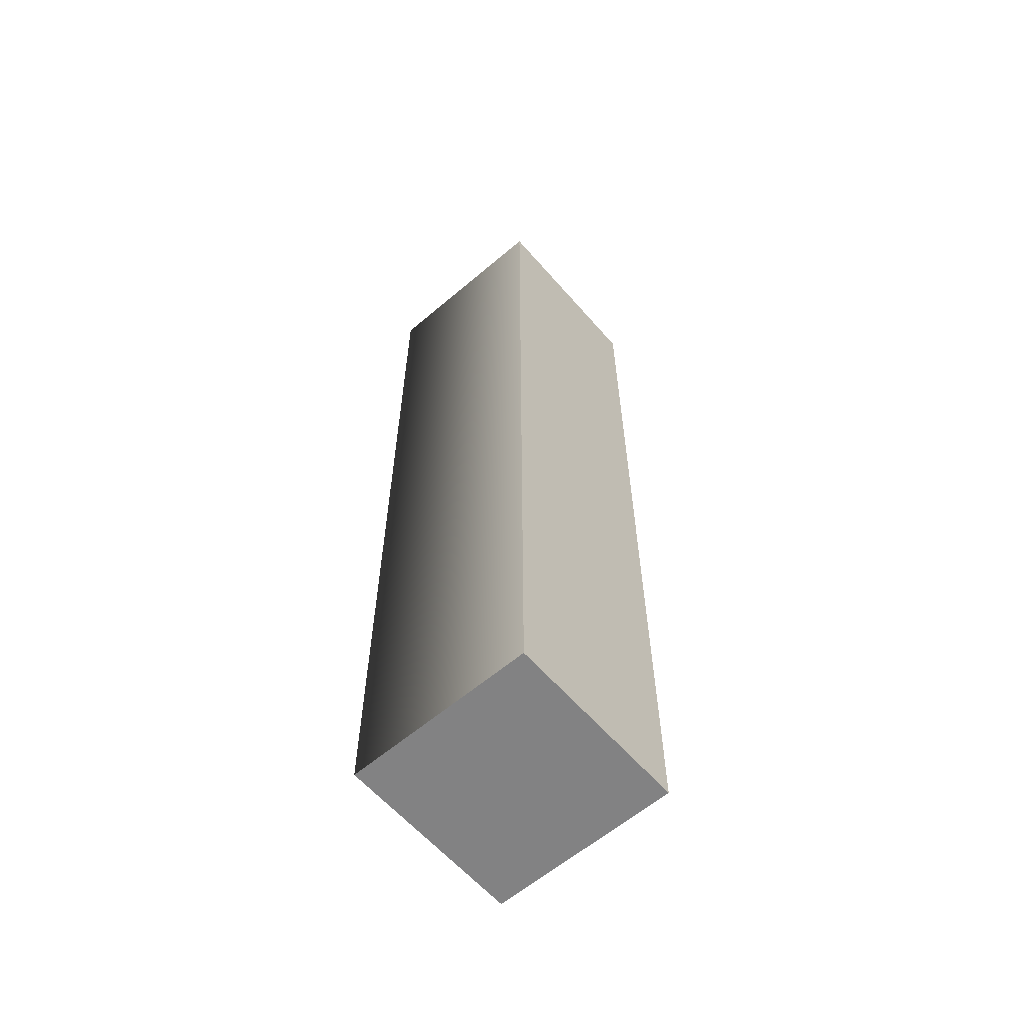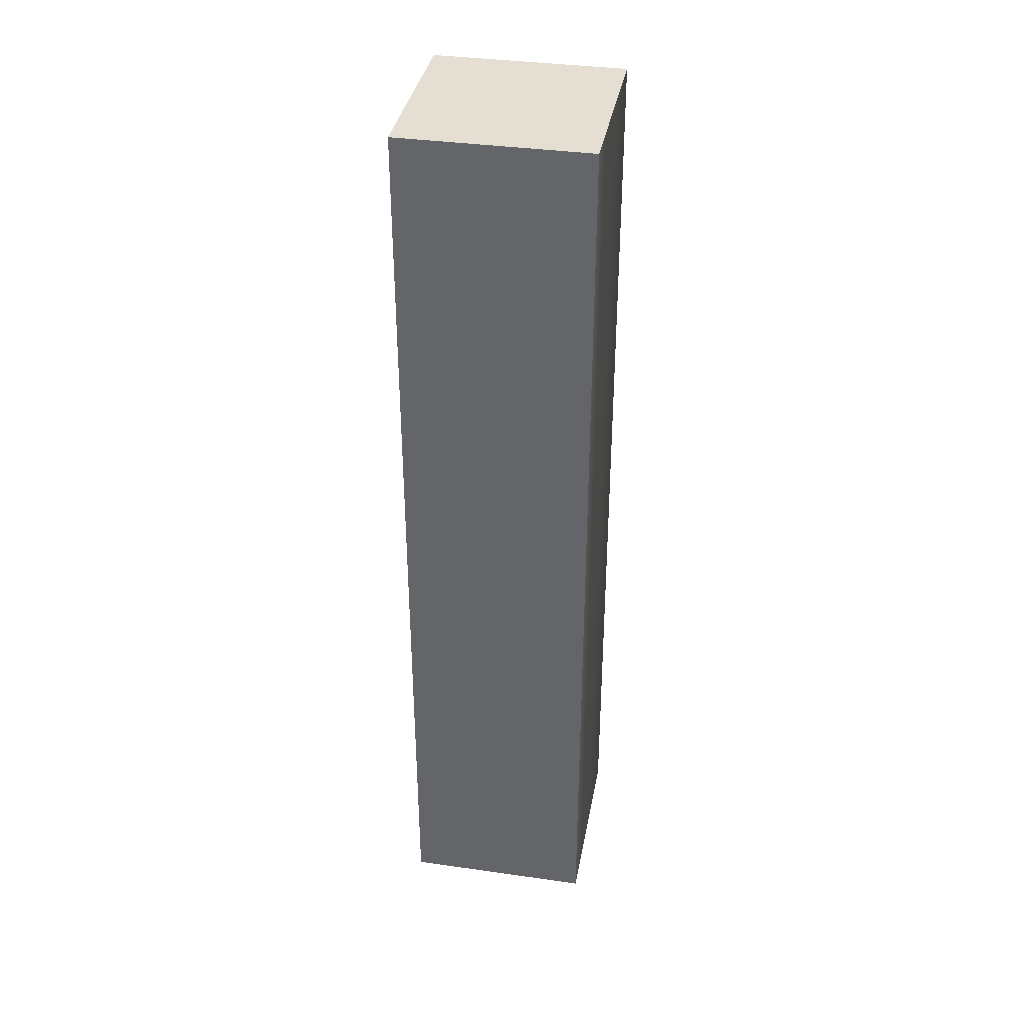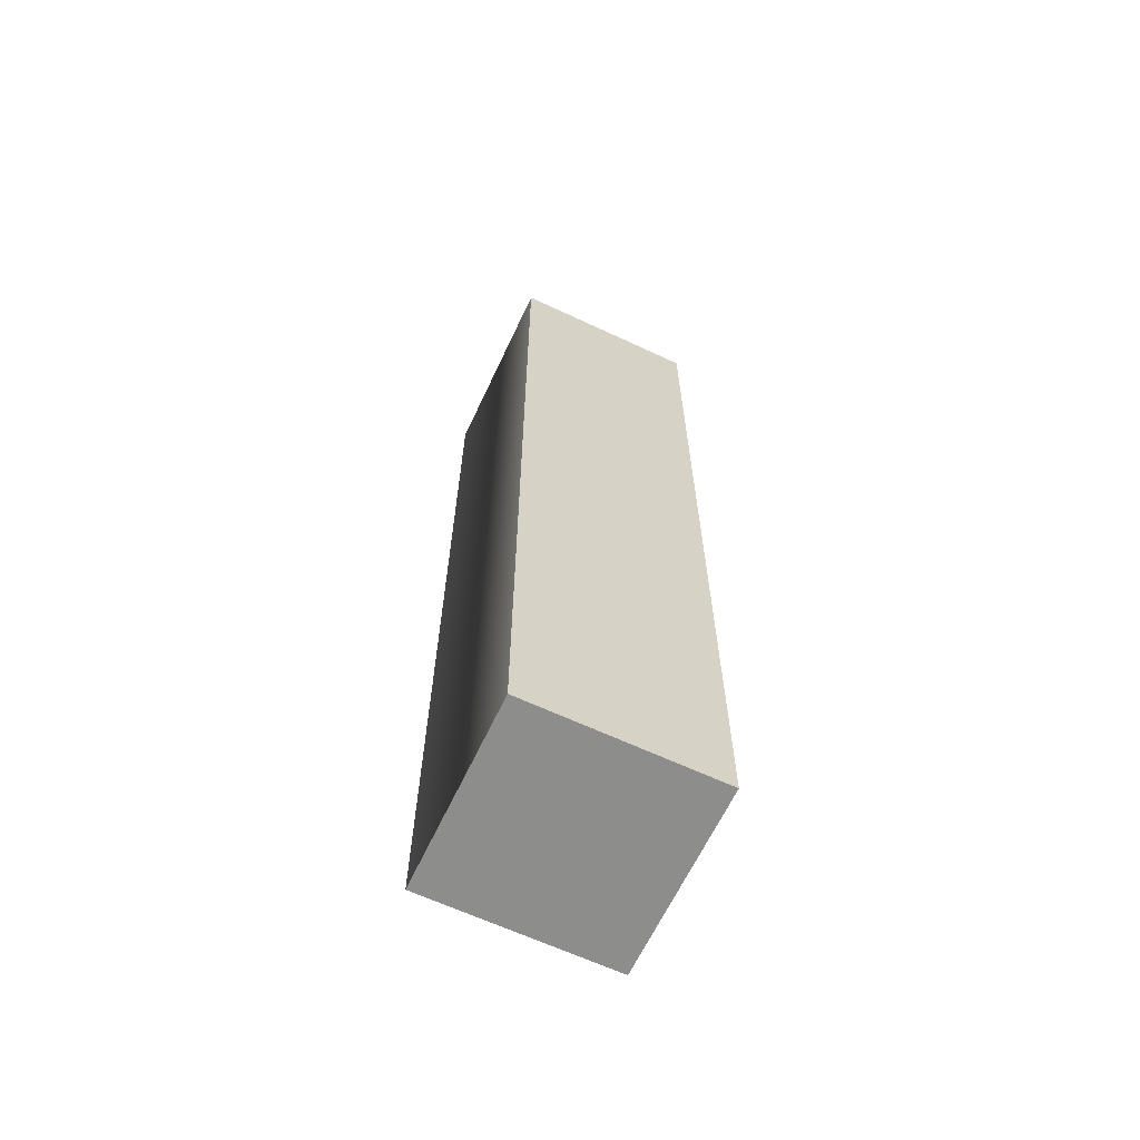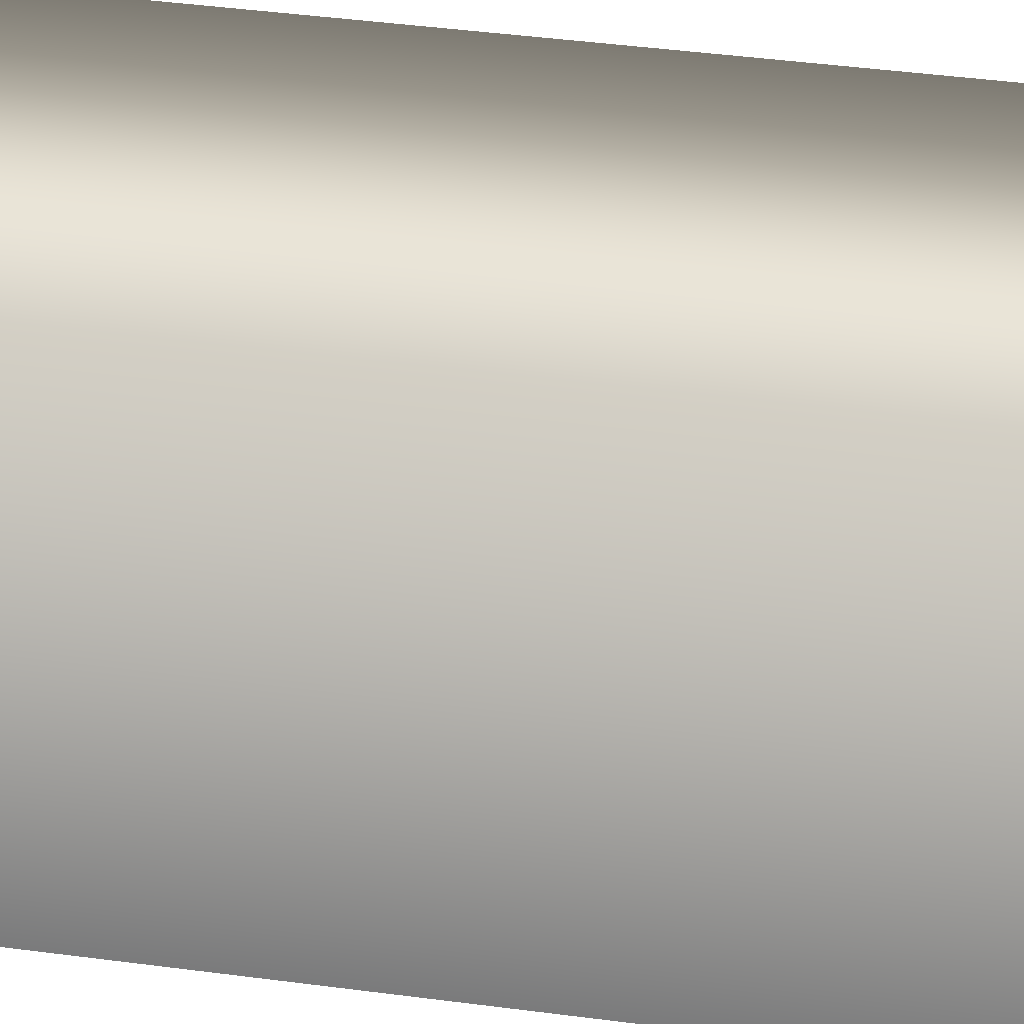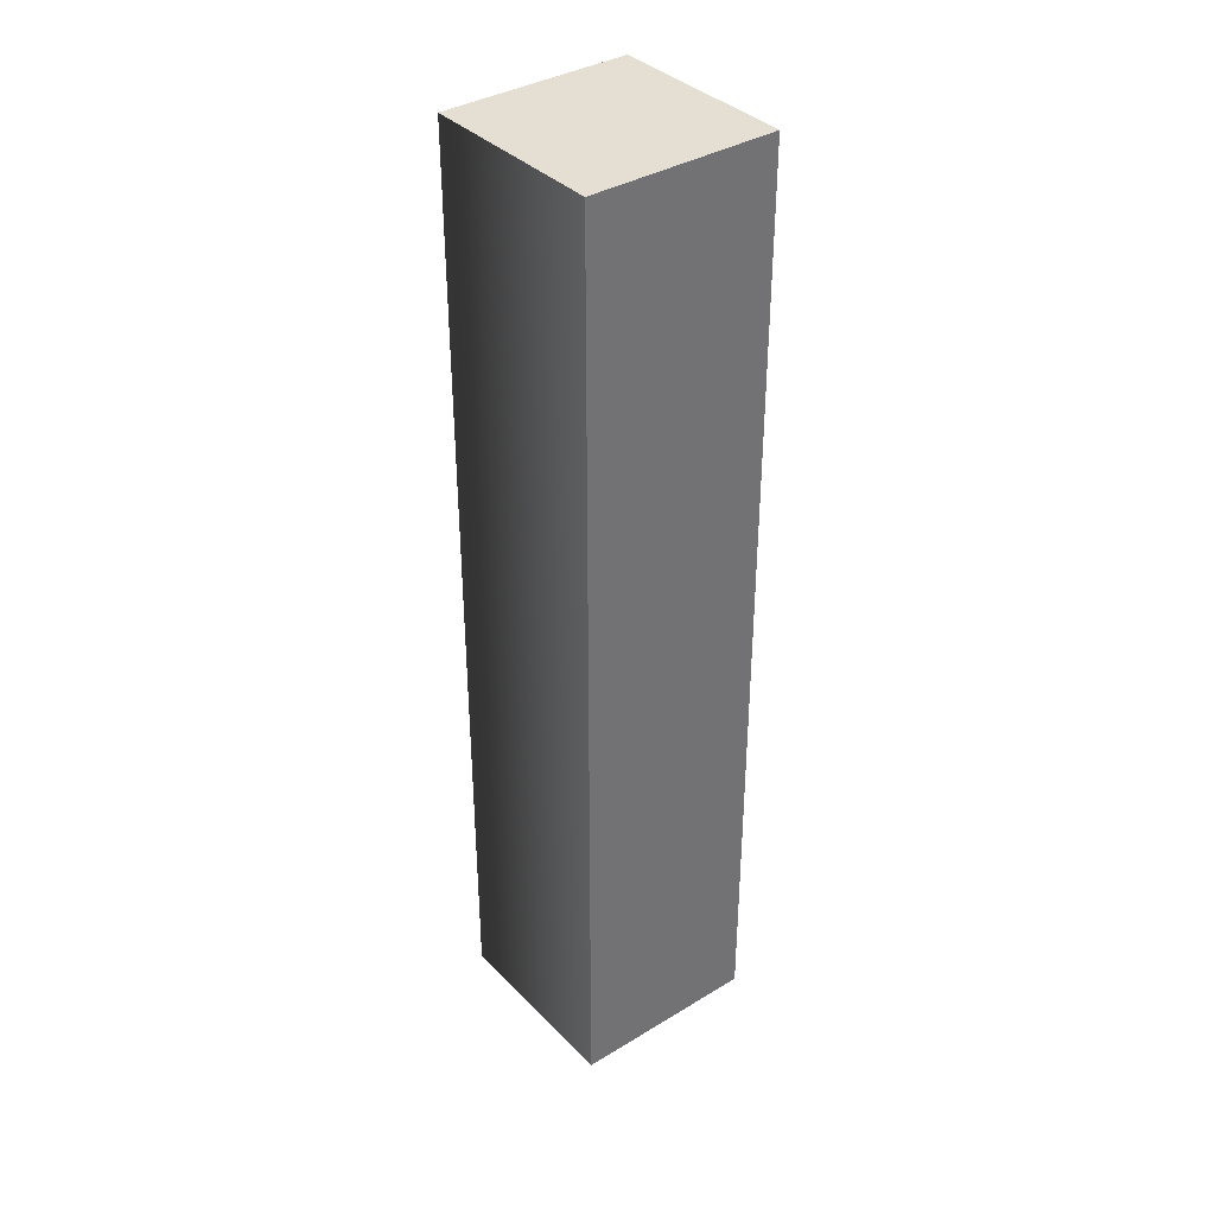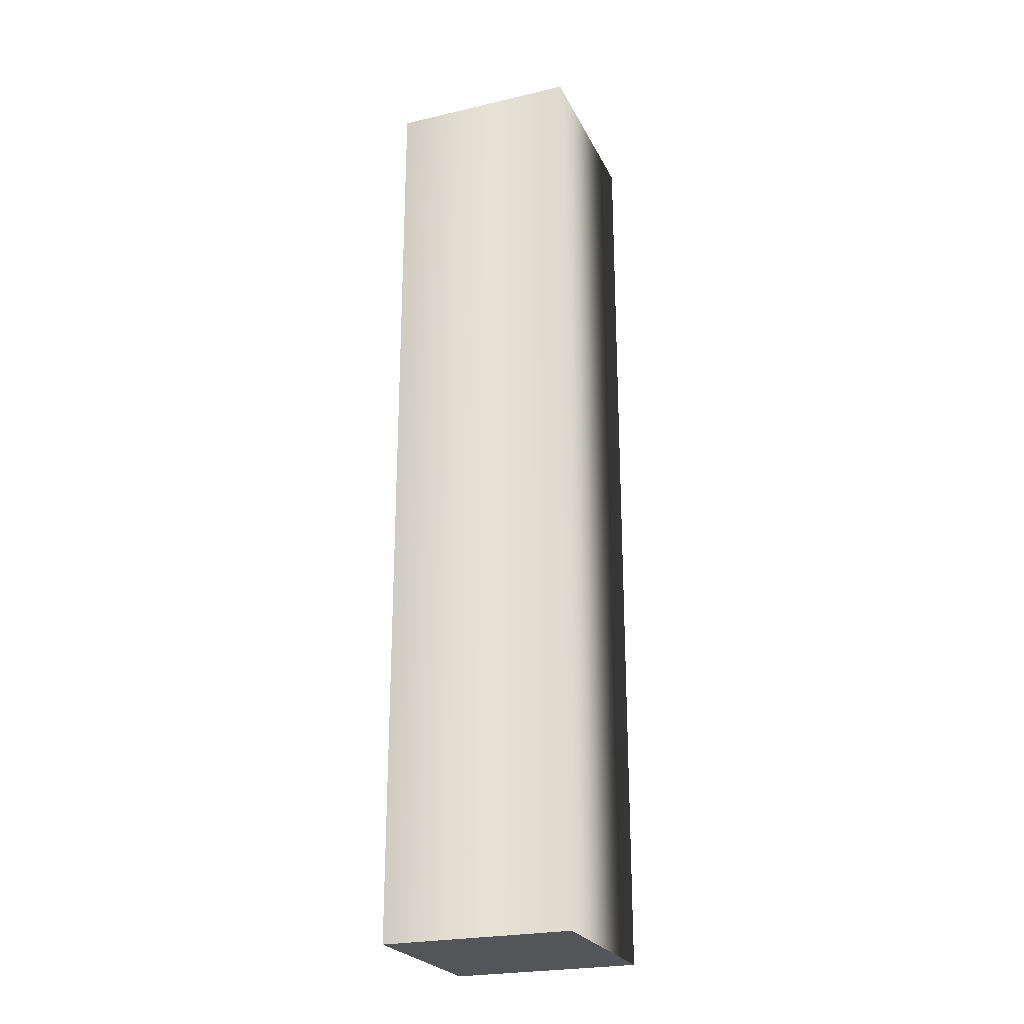
<metadata>
{"format":"obj","ext":"obj","renderer":"f3d","projection":"perspective","resolution":1024,"background":"white","views":[{"elev":-60.8,"azim":-49.1,"up":"+Z"},{"elev":36.9,"azim":10.4,"up":"+Z"},{"elev":-64.5,"azim":-25.2,"up":"+Z"},{"elev":29.5,"azim":102.3,"up":"+Y"},{"elev":37.0,"azim":-38.0,"up":"+Z"},{"elev":-24.3,"azim":111.0,"up":"+Z"}]}
</metadata>
<code>
g cabin-roof-top
v 0.1 0 0.5 1 1 1
v 0.1 0 -0.5 1 1 1
v -0.1 0 0.5 1 1 1
v -0.1 0 -0.5 1 1 1
v 0.1 0.2 -0.5 1 1 1
v 0.1 0.2 0.5 1 1 1
v -0.1 0.2 -0.5 1 1 1
v -0.1 0.2 0.5 1 1 1
f 3 2 1
f 2 3 4
f 7 6 5
f 6 7 8
f 3 7 4
f 7 3 8
f 7 2 4
f 2 7 5
f 6 2 5
f 2 6 1
f 6 3 1
f 3 6 8
g cabin-roof-top
f 3 2 1
f 2 3 4
f 7 6 5
f 6 7 8
f 3 7 4
f 7 3 8
f 7 2 4
f 2 7 5
f 6 2 5
f 2 6 1
f 6 3 1
f 3 6 8

</code>
